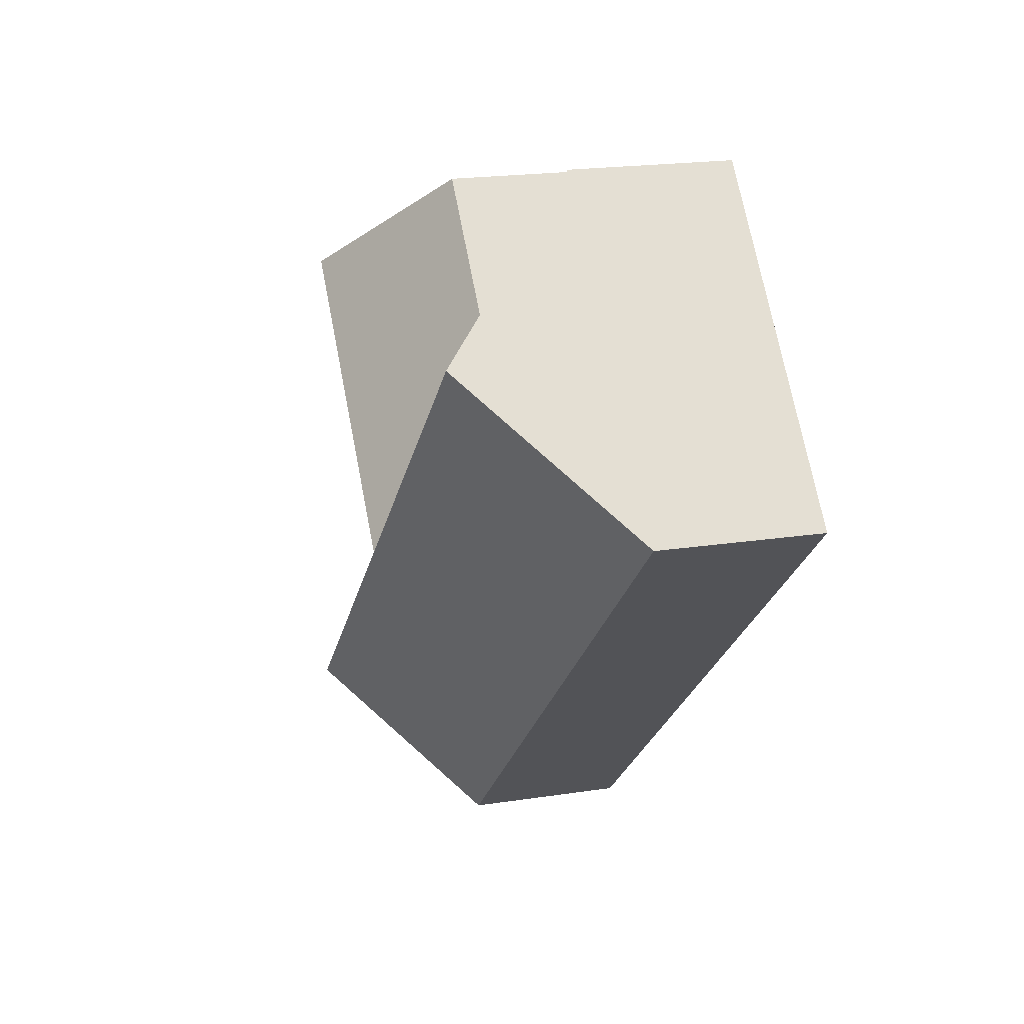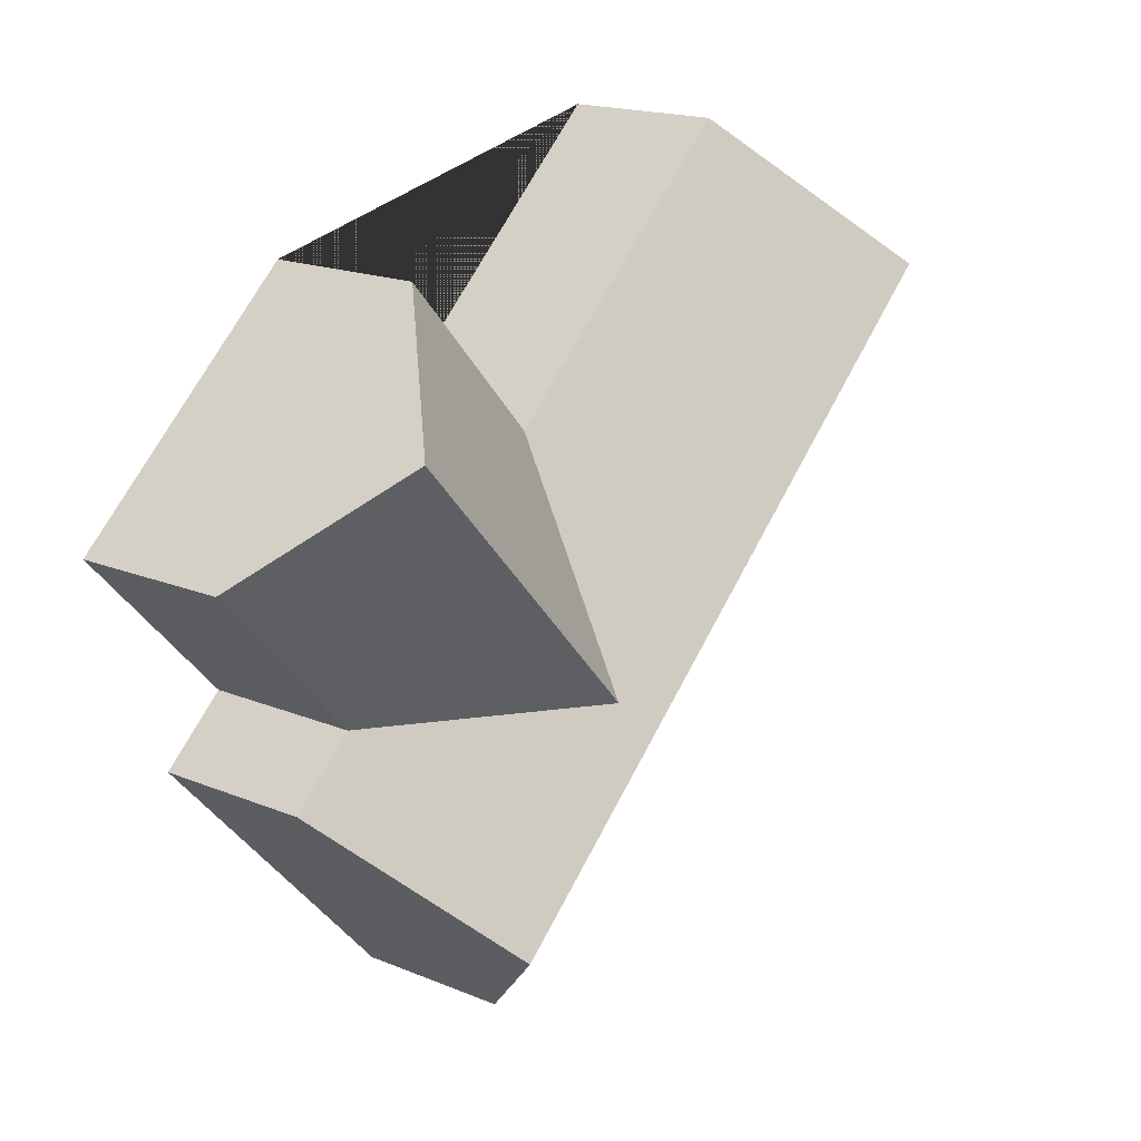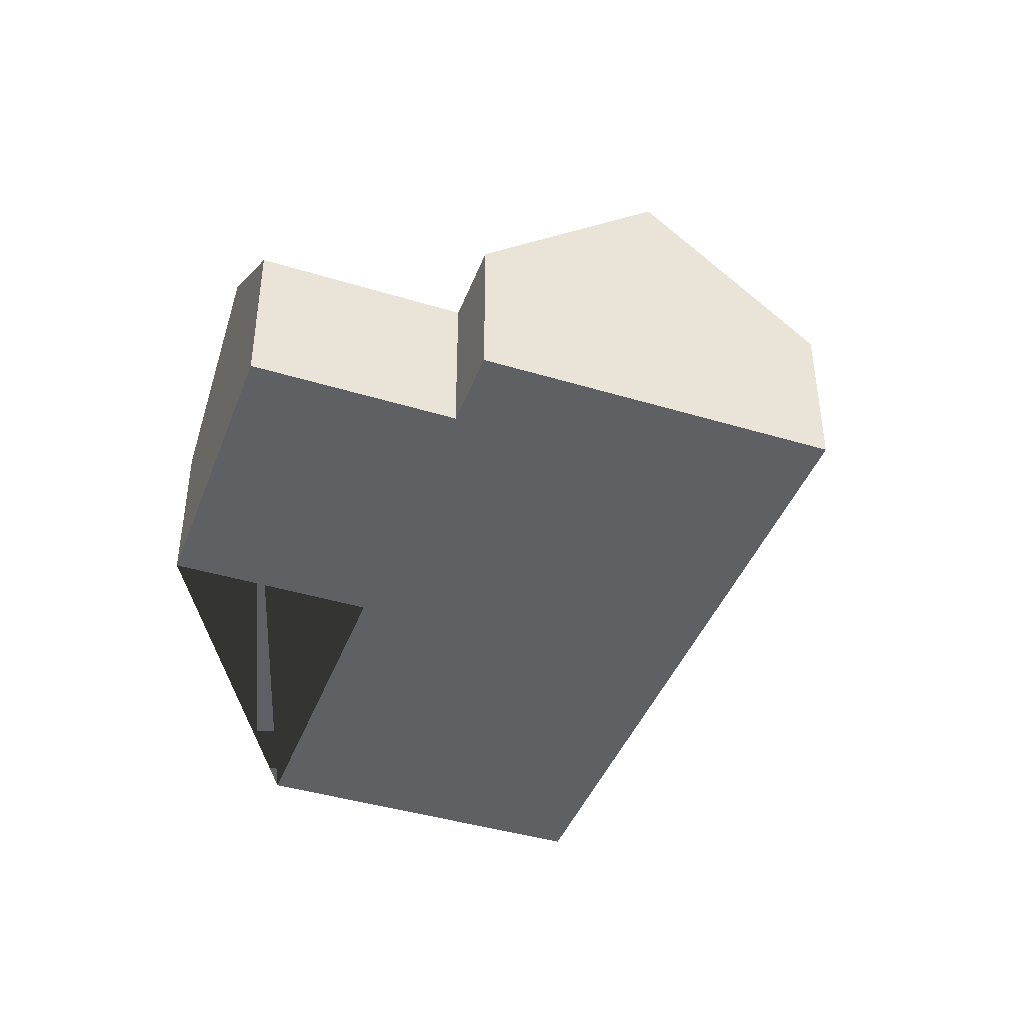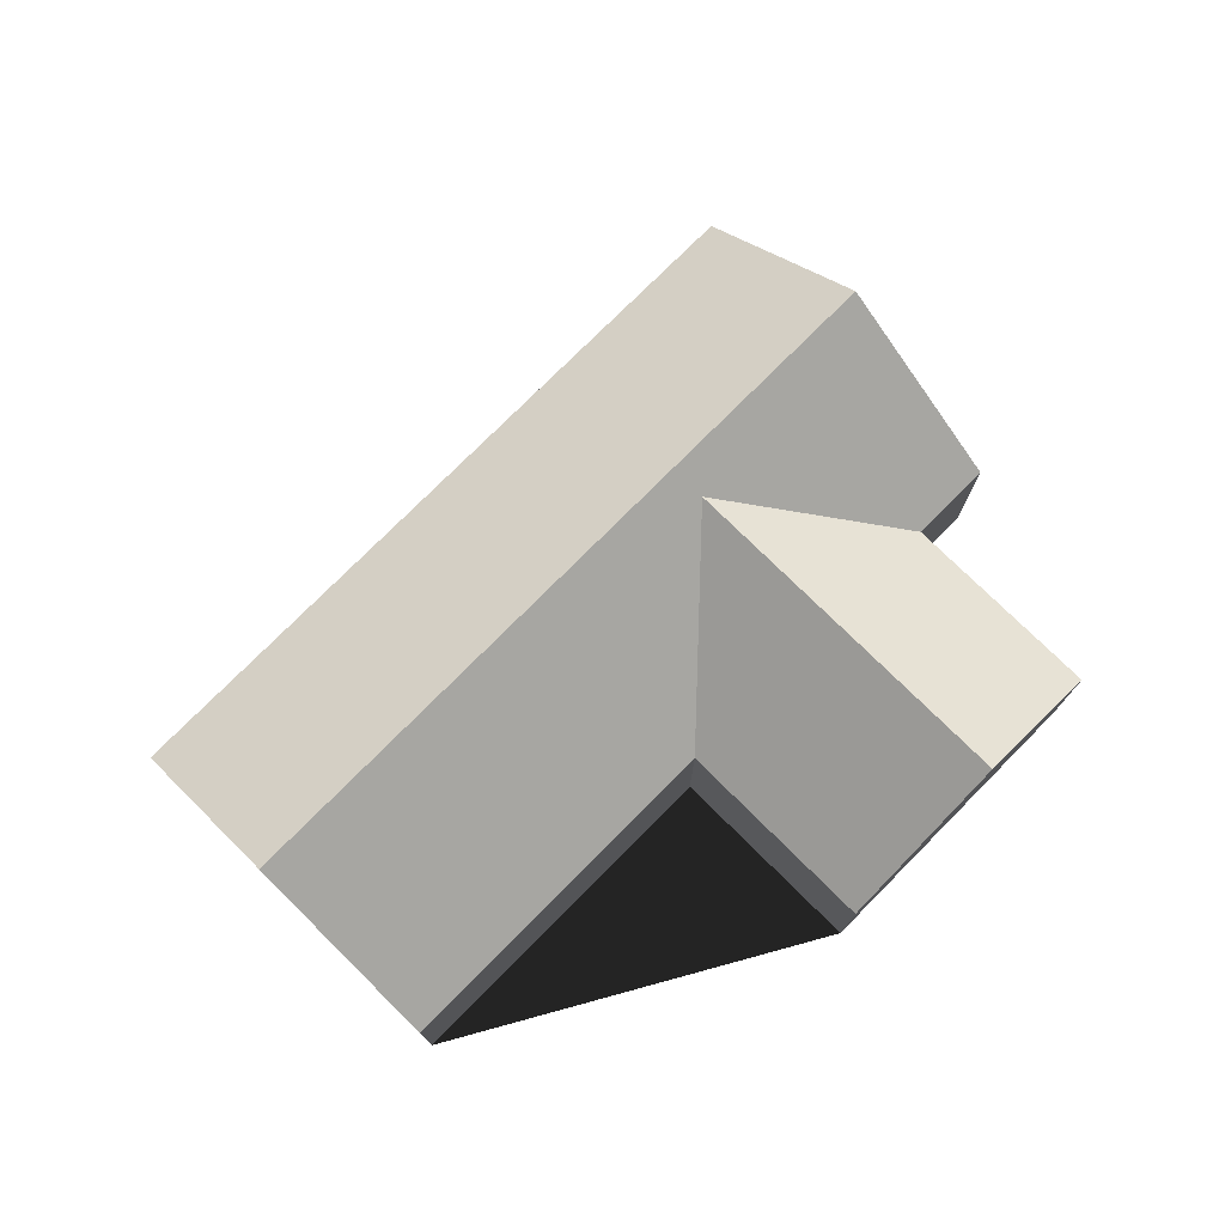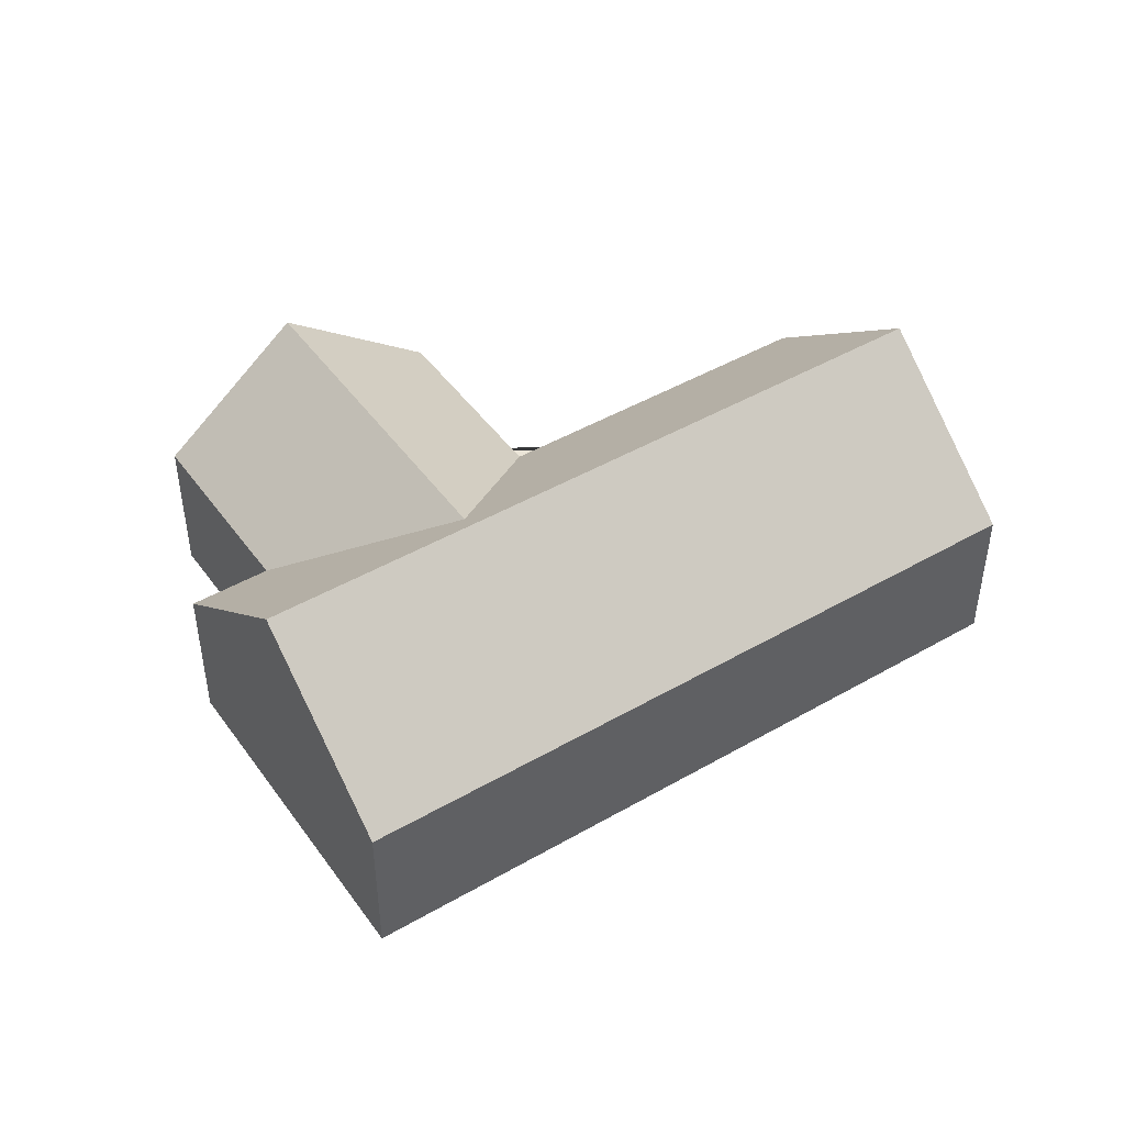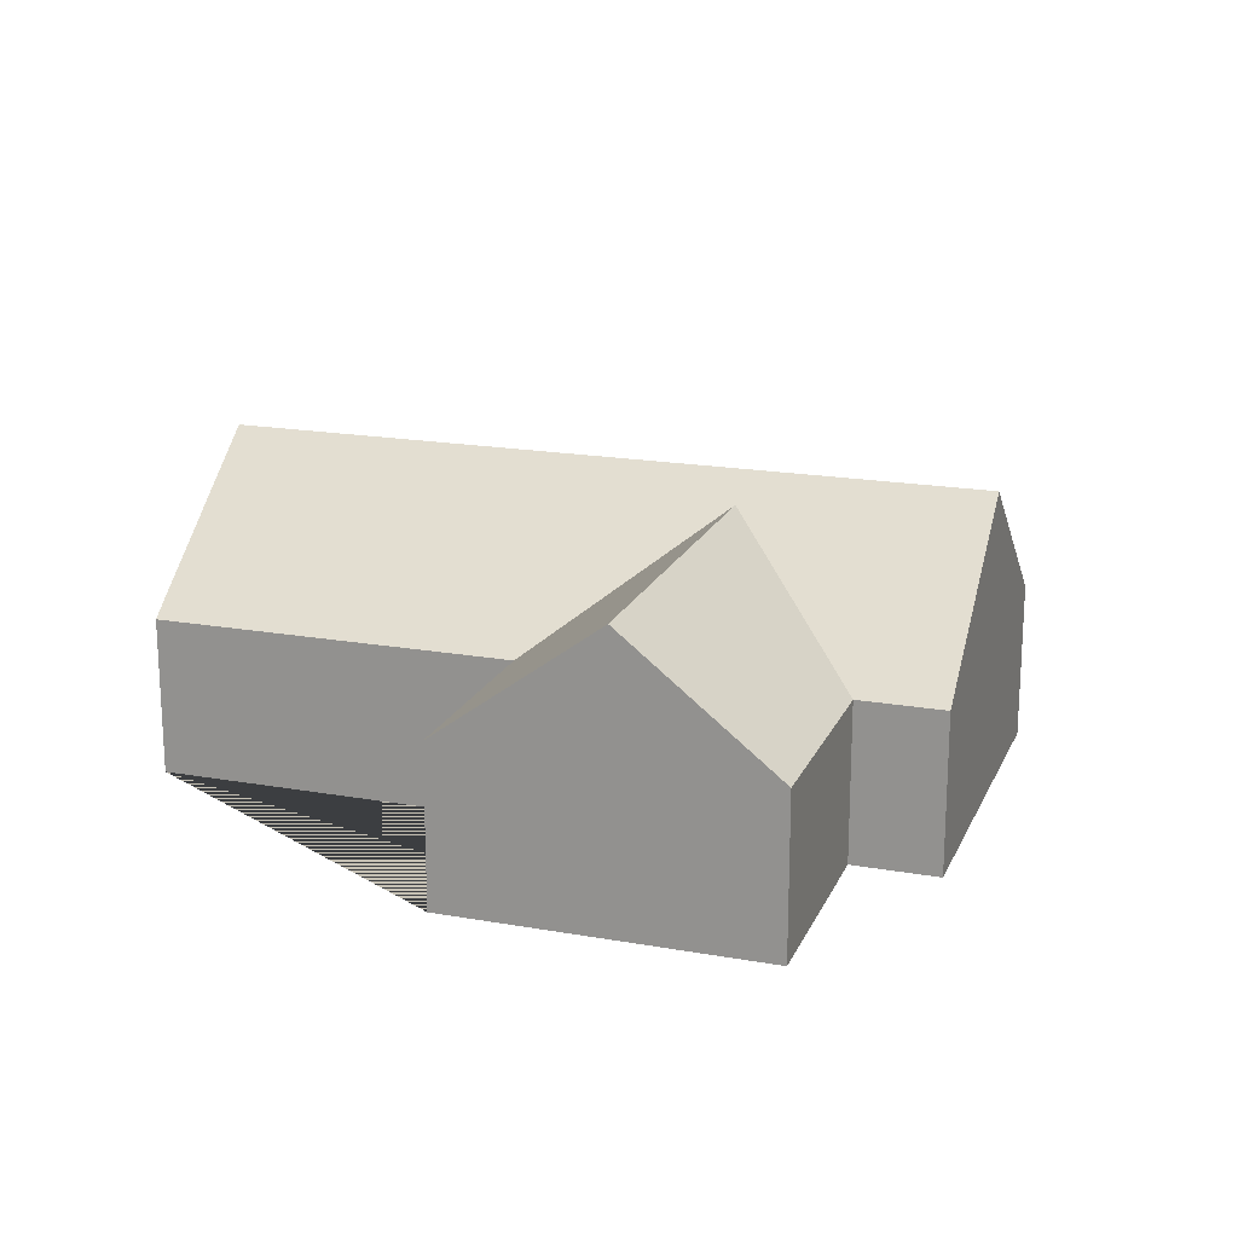
<metadata>
{"format":"obj","ext":"obj","renderer":"f3d","projection":"perspective","resolution":1024,"background":"white","views":[{"elev":20.0,"azim":-106.0,"up":"+Z"},{"elev":17.7,"azim":129.0,"up":"+Z"},{"elev":-42.2,"azim":112.5,"up":"+Y"},{"elev":76.0,"azim":-2.8,"up":"+Y"},{"elev":45.9,"azim":-171.1,"up":"+Y"},{"elev":18.6,"azim":61.2,"up":"+Y"}]}
</metadata>
<code>
o BK39_500_018025_0008
v 141.2 75 -18.69
v 80.34 145 -85.18
v 21.77 75 -149.2
v 270.3 75 -136.8
v 338.5 75 -62.22
v 277.9 132.5 -244
v 396.3 132.8 -115.1
v 450.5 75 -164.7
v 382 75 -238.9
v 351.6 144.9 -333.1
v 412.3 75 -266.7
v 293.2 75 -397
v 141.2 0 -18.69
v 21.77 0 -149.2
v 293.2 0 -397
v 412.3 0 -266.7
v 382 0 -238.9
v 450.5 0 -164.7
v 338.5 0 -62.22
v 270.3 0 -136.8
f 7 6 4 5
f 7 8 9 6
f 9 11 10 2 1 4 6
f 2 3 12 10
f 1 2 3
f 12 10 11
f 8 7 5
f 13 14 15 16 17 18 19 20
f 1 13 14 3
f 3 14 15 12
f 12 15 16 11
f 11 16 17 9
f 9 17 18 8
f 8 18 19 5
f 5 19 20 4
f 4 20 13 1

</code>
